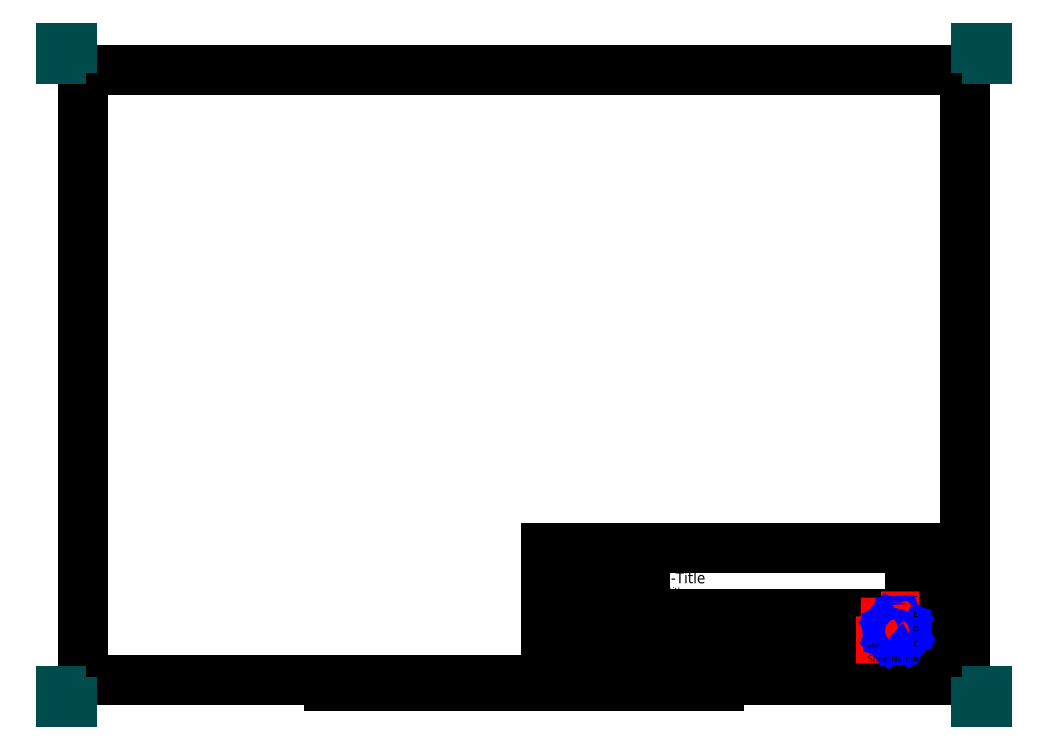
<metadata>
{"format":"dxf","ext":"dxf","renderer":"ezdxf+matplotlib","layout":"modelspace","background":"white","min_lineweight":24,"dpi":150}
</metadata>
<code>
0
SECTION
2
ENTITIES
0
LWPOLYLINE
8
BORDER
90
5
70
0
43
0
10
10
20
-287
10
410
20
-287
10
410
20
-10
10
10
20
-10
10
10
20
-287
0
LWPOLYLINE
8
BORDER
90
2
70
0
43
0
10
210
20
-10
10
210
20
0
0
LWPOLYLINE
8
BORDER
90
2
70
0
43
0
10
210
20
-287
10
210
20
-297
0
LWPOLYLINE
8
BORDER
90
2
70
0
43
0
10
10
20
-148.5
10
0
20
-148.5
0
LWPOLYLINE
8
BORDER
90
2
70
0
43
0
10
410
20
-148.5
10
420
20
-148.5
0
LWPOLYLINE
8
BORDER
90
2
70
0
43
0
10
367.5
20
-287
10
367.5
20
-294.5
0
LWPOLYLINE
8
BORDER
90
2
70
0
43
0
10
52.5
20
-287
10
52.5
20
-294.5
0
LWPOLYLINE
8
BORDER
90
2
70
0
43
0
10
315
20
-287
10
315
20
-294.5
0
LWPOLYLINE
8
BORDER
90
2
70
0
43
0
10
105
20
-287
10
105
20
-294.5
0
LWPOLYLINE
8
BORDER
90
2
70
0
43
0
10
262.5
20
-10
10
262.5
20
-2.5
0
LWPOLYLINE
8
BORDER
90
2
70
0
43
0
10
157.5
20
-10
10
157.5
20
-2.5
0
LWPOLYLINE
8
BORDER
90
2
70
0
43
0
10
315
20
-10
10
315
20
-2.5
0
LWPOLYLINE
8
BORDER
90
2
70
0
43
0
10
105
20
-10
10
105
20
-2.5
0
LWPOLYLINE
8
BORDER
90
2
70
0
43
0
10
367.5
20
-10
10
367.5
20
-2.5
0
LWPOLYLINE
8
BORDER
90
2
70
0
43
0
10
52.5
20
-10
10
52.5
20
-2.5
0
LWPOLYLINE
8
BORDER
90
2
70
0
43
0
10
10
20
-74.3
10
2.5
20
-74.3
0
LWPOLYLINE
8
BORDER
90
2
70
0
43
0
10
10
20
-222.7
10
2.5
20
-222.7
0
LWPOLYLINE
8
BORDER
90
2
70
0
43
0
10
410
20
-74.3
10
417.5
20
-74.3
0
LWPOLYLINE
8
BORDER
90
2
70
0
43
0
10
410
20
-222.7
10
417.5
20
-222.7
0
LWPOLYLINE
8
BORDER
90
2
70
0
43
0
10
110
20
-289.5
10
310
20
-289.5
0
LWPOLYLINE
8
BORDER
90
2
70
0
43
0
10
160
20
-287
10
160
20
-292
0
LWPOLYLINE
8
BORDER
90
2
70
0
43
0
10
260
20
-287
10
260
20
-292
0
LWPOLYLINE
8
BORDER
90
2
70
0
43
0
10
170
20
-287
10
170
20
-289.5
0
LWPOLYLINE
8
BORDER
90
2
70
0
43
0
10
250
20
-287
10
250
20
-289.5
0
LWPOLYLINE
8
BORDER
90
2
70
0
43
0
10
180
20
-287
10
180
20
-289.5
0
LWPOLYLINE
8
BORDER
90
2
70
0
43
0
10
240
20
-287
10
240
20
-289.5
0
LWPOLYLINE
8
BORDER
90
2
70
0
43
0
10
190
20
-287
10
190
20
-289.5
0
LWPOLYLINE
8
BORDER
90
2
70
0
43
0
10
230
20
-287
10
230
20
-289.5
0
LWPOLYLINE
8
BORDER
90
2
70
0
43
0
10
200
20
-287
10
200
20
-289.5
0
LWPOLYLINE
8
BORDER
90
2
70
0
43
0
10
220
20
-287
10
220
20
-289.5
0
LWPOLYLINE
8
BORDER
90
2
70
0
43
0
10
110
20
-287
10
110
20
-292
0
LWPOLYLINE
8
BORDER
90
2
70
0
43
0
10
310
20
-287
10
310
20
-292
0
LWPOLYLINE
8
BORDER
90
2
70
0
43
0
10
120
20
-287
10
120
20
-289.5
0
LWPOLYLINE
8
BORDER
90
2
70
0
43
0
10
300
20
-287
10
300
20
-289.5
0
LWPOLYLINE
8
BORDER
90
2
70
0
43
0
10
130
20
-287
10
130
20
-289.5
0
LWPOLYLINE
8
BORDER
90
2
70
0
43
0
10
290
20
-287
10
290
20
-289.5
0
LWPOLYLINE
8
BORDER
90
2
70
0
43
0
10
140
20
-287
10
140
20
-289.5
0
LWPOLYLINE
8
BORDER
90
2
70
0
43
0
10
280
20
-287
10
280
20
-289.5
0
LWPOLYLINE
8
BORDER
90
2
70
0
43
0
10
150
20
-287
10
150
20
-289.5
0
LWPOLYLINE
8
BORDER
90
2
70
0
43
0
10
270
20
-287
10
270
20
-289.5
0
LWPOLYLINE
8
TITLEBLOCK
90
2
70
0
43
0
10
220
20
-287
10
410
20
-287
0
LWPOLYLINE
8
TITLEBLOCK
90
4
70
0
43
0
10
220
20
-287
10
220
20
-227
10
410
20
-227
10
410
20
-287
0
LWPOLYLINE
8
TITLEBLOCK
90
2
70
0
43
0
10
220
20
-283
10
385
20
-283
0
LWPOLYLINE
8
TITLEBLOCK
90
2
70
0
43
0
10
220
20
-270
10
385
20
-270
0
LWPOLYLINE
8
TITLEBLOCK
90
2
70
0
43
0
10
220
20
-257
10
385
20
-257
0
LWPOLYLINE
8
TITLEBLOCK
90
2
70
0
43
0
10
220
20
-242
10
265
20
-242
0
LWPOLYLINE
8
TITLEBLOCK
90
2
70
0
43
0
10
385
20
-280.3
10
410
20
-280.3
0
LWPOLYLINE
8
TITLEBLOCK
90
2
70
0
43
0
10
385
20
-273.7
10
410
20
-273.7
0
LWPOLYLINE
8
TITLEBLOCK
90
2
70
0
43
0
10
385
20
-267
10
410
20
-267
0
LWPOLYLINE
8
TITLEBLOCK
90
2
70
0
43
0
10
385
20
-260.3
10
410
20
-260.3
0
LWPOLYLINE
8
TITLEBLOCK
90
2
70
0
43
0
10
385
20
-253.7
10
410
20
-253.7
0
LWPOLYLINE
8
TITLEBLOCK
90
2
70
0
43
0
10
385
20
-247
10
410
20
-247
0
LWPOLYLINE
8
TITLEBLOCK
90
2
70
0
43
0
10
385
20
-240.3
10
410
20
-240.3
0
LWPOLYLINE
8
TITLEBLOCK
90
2
70
0
43
0
10
385
20
-233.7
10
410
20
-233.7
0
LWPOLYLINE
8
TITLEBLOCK
90
2
70
0
43
0
10
240
20
-283
10
240
20
-257
0
LWPOLYLINE
8
TITLEBLOCK
90
2
70
0
43
0
10
265
20
-283
10
265
20
-227
0
LWPOLYLINE
8
TITLEBLOCK
90
2
70
0
43
0
10
365
20
-283
10
365
20
-270
0
LWPOLYLINE
8
TITLEBLOCK
90
2
70
0
43
0
10
385
20
-287
10
385
20
-227
0
LWPOLYLINE
8
TITLEBLOCK
90
2
70
0
43
0
10
390
20
-287
10
390
20
-227
0
LWPOLYLINE
8
TITLEBLOCK
90
2
70
0
43
0
10
242
20
-263.5
10
263
20
-263.5
0
LWPOLYLINE
8
TITLEBLOCK
90
2
70
0
43
0
10
257.5
20
-269
10
257.5
20
-258
0
LWPOLYLINE
8
TITLEBLOCK
90
5
70
0
43
0
10
243.5
20
-265.5
10
243.5
20
-261.5
10
251.5
20
-259.5
10
251.5
20
-267.5
10
243.5
20
-265.5
0
LWPOLYLINE
8
LOGO
90
12
70
1
43
0
10
371.9
20
-258
10
371.9
20
-268
10
374.2
20
-268
10
374.2
20
-264.1
10
375.7
20
-264.1
10
375.7
20
-262.6
10
374.2
20
-262.6
10
374.2
20
-260.9
10
378
20
-260.9
10
378
20
-258
10
371.9
20
-258
10
371.9
20
-258
0
LWPOLYLINE
8
LOGO
90
34
70
1
43
0
10
381.8
20
-261
10
380.5
20
-261.7
10
380
20
-261.5
10
379.4
20
-260.1
10
378.6
20
-260.2
10
378.2
20
-261.6
10
377.6
20
-261.9
10
376.3
20
-261.3
10
375.7
20
-261.9
10
376.4
20
-263.2
10
376.2
20
-263.8
10
374.8
20
-264.3
10
374.9
20
-265.2
10
376.3
20
-265.6
10
376.6
20
-266.1
10
376
20
-267.5
10
376.6
20
-268.1
10
377.9
20
-267.3
10
378.5
20
-267.6
10
379
20
-268.9
10
379.9
20
-268.9
10
380.3
20
-267.5
10
380.8
20
-267.2
10
382.2
20
-267.8
10
382.8
20
-267.2
10
382
20
-265.9
10
382.2
20
-265.3
10
383.6
20
-264.7
10
383.6
20
-263.9
10
382.1
20
-263.5
10
381.9
20
-262.9
10
382.5
20
-261.6
10
381.8
20
-261
10
381.8
20
-261
0
LWPOLYLINE
8
LOGO
90
34
70
1
43
0
10
379.9
20
-263.1
10
380.2
20
-263.3
10
380.4
20
-263.5
10
380.6
20
-263.7
10
380.7
20
-264
10
380.8
20
-264.3
10
380.8
20
-264.6
10
380.8
20
-264.9
10
380.7
20
-265.2
10
380.5
20
-265.5
10
380.3
20
-265.7
10
380
20
-265.9
10
379.8
20
-266
10
379.5
20
-266.1
10
379.2
20
-266.1
10
378.9
20
-266.1
10
378.6
20
-266
10
378.3
20
-265.8
10
378.1
20
-265.6
10
377.9
20
-265.4
10
377.8
20
-265.1
10
377.7
20
-264.8
10
377.7
20
-264.5
10
377.7
20
-264.2
10
377.8
20
-263.9
10
378
20
-263.6
10
378.2
20
-263.4
10
378.4
20
-263.2
10
378.7
20
-263.1
10
379
20
-263
10
379.3
20
-263
10
379.6
20
-263
10
379.9
20
-263.1
10
379.9
20
-263.1
0
CIRCLE
8
TITLEBLOCK
10
257.5
20
-263.5
40
4
0
CIRCLE
8
TITLEBLOCK
10
257.5
20
-263.5
40
2
0
LINE
8
PAPERSIZE
10
0
20
-5
11
0
21
0
0
LINE
8
PAPERSIZE
10
0
20
0
11
5
21
0
0
LINE
8
PAPERSIZE
10
415
20
0
11
420
21
0
0
LINE
8
PAPERSIZE
10
420
20
0
11
420
21
-5
0
LINE
8
PAPERSIZE
10
420
20
-292
11
420
21
-297
0
LINE
8
PAPERSIZE
10
420
20
-297
11
415
21
-297
0
LINE
8
PAPERSIZE
10
0
20
-292
11
0
21
-297
0
LINE
8
PAPERSIZE
10
0
20
-297
11
5
21
-297
0
TEXT
8
BORDER
10
413.6
20
-261.7
30
0
40
3.5
1
1
50
0
41
1
51
0
7
standard
71
0
210
0
220
0
230
1
0
TEXT
8
BORDER
10
413.5
20
-187.5
30
0
40
3.5
1
2
50
0
41
1
51
0
7
standard
71
0
210
0
220
0
230
1
0
TEXT
8
BORDER
10
413.4
20
-113.2
30
0
40
3.5
1
3
50
0
41
1
51
0
7
standard
71
0
210
0
220
0
230
1
0
TEXT
8
BORDER
10
413.5
20
-38.95
30
0
40
3.5
1
4
50
0
41
1
51
0
7
standard
71
0
210
0
220
0
230
1
0
TEXT
8
BORDER
10
392.2
20
-293.8
30
0
40
3.5
1
A
50
0
41
1
51
0
7
standard
71
0
210
0
220
0
230
1
0
TEXT
8
BORDER
10
339.7
20
-293.8
30
0
40
3.5
1
B
50
0
41
1
51
0
7
standard
71
0
210
0
220
0
230
1
0
TEXT
8
BORDER
10
77.22
20
-293.8
30
0
40
3.5
1
G
50
0
41
1
51
0
7
standard
71
0
210
0
220
0
230
1
0
TEXT
8
BORDER
10
24.72
20
-293.8
30
0
40
3.5
1
H
50
0
41
1
51
0
7
standard
71
0
210
0
220
0
230
1
0
TEXT
8
BORDER
10
6.826
20
-38.57
30
0
40
3.5
1
4
50
90
41
1
51
0
7
standard
71
0
210
0
220
0
230
1
0
TEXT
8
BORDER
10
6.745
20
-112.8
30
0
40
3.5
1
3
50
90
41
1
51
0
7
standard
71
0
210
0
220
0
230
1
0
TEXT
8
BORDER
10
6.795
20
-187.1
30
0
40
3.5
1
2
50
90
41
1
51
0
7
standard
71
0
210
0
220
0
230
1
0
TEXT
8
BORDER
10
6.916
20
-261.3
30
0
40
3.5
1
1
50
90
41
1
51
0
7
standard
71
0
210
0
220
0
230
1
0
TEXT
8
BORDER
10
28.15
20
-6.849
30
0
40
3.5
1
H
50
90
41
1
51
0
7
standard
71
0
210
0
220
0
230
1
0
TEXT
8
BORDER
10
80.65
20
-6.849
30
0
40
3.5
1
G
50
90
41
1
51
0
7
standard
71
0
210
0
220
0
230
1
0
TEXT
8
BORDER
10
133.2
20
-6.849
30
0
40
3.5
1
F
50
90
41
1
51
0
7
standard
71
0
210
0
220
0
230
1
0
TEXT
8
BORDER
10
185.7
20
-6.849
30
0
40
3.5
1
E
50
90
41
1
51
0
7
standard
71
0
210
0
220
0
230
1
0
TEXT
8
BORDER
10
238.2
20
-6.849
30
0
40
3.5
1
D
50
90
41
1
51
0
7
standard
71
0
210
0
220
0
230
1
0
TEXT
8
BORDER
10
290.7
20
-6.849
30
0
40
3.5
1
C
50
90
41
1
51
0
7
standard
71
0
210
0
220
0
230
1
0
TEXT
8
BORDER
10
343.2
20
-6.849
30
0
40
3.5
1
B
50
90
41
1
51
0
7
standard
71
0
210
0
220
0
230
1
0
TEXT
8
BORDER
10
395.7
20
-6.849
30
0
40
3.5
1
A
50
90
41
1
51
0
7
standard
71
0
210
0
220
0
230
1
0
TEXT
8
TITLEBLOCK
10
387.5
20
-231.5
30
0
40
2.5
1
I
50
0
41
1
51
0
7
standard
71
0
210
0
220
0
230
1
0
TEXT
8
TITLEBLOCK
10
386.7
20
-238.2
30
0
40
2.5
1
H
50
0
41
1
51
0
7
standard
71
0
210
0
220
0
230
1
0
TEXT
8
TITLEBLOCK
10
386.6
20
-244.8
30
0
40
2.5
1
G
50
0
41
1
51
0
7
standard
71
0
210
0
220
0
230
1
0
TEXT
8
TITLEBLOCK
10
386.9
20
-251.5
30
0
40
2.5
1
F
50
0
41
1
51
0
7
standard
71
0
210
0
220
0
230
1
0
TEXT
8
TITLEBLOCK
10
386.8
20
-258.2
30
0
40
2.5
1
E
50
0
41
1
51
0
7
standard
71
0
210
0
220
0
230
1
0
TEXT
8
TITLEBLOCK
10
386.7
20
-264.8
30
0
40
2.5
1
D
50
0
41
1
51
0
7
standard
71
0
210
0
220
0
230
1
0
TEXT
8
TITLEBLOCK
10
386.7
20
-271.5
30
0
40
2.5
1
C
50
0
41
1
51
0
7
standard
71
0
210
0
220
0
230
1
0
TEXT
8
TITLEBLOCK
10
386.8
20
-278.2
30
0
40
2.5
1
B
50
0
41
1
51
0
7
standard
71
0
210
0
220
0
230
1
0
TEXT
8
TITLEBLOCK
10
386.8
20
-284.8
30
0
40
2.5
1
A
50
0
41
1
51
0
7
standard
71
0
210
0
220
0
230
1
0
TEXT
8
TITLEBLOCK
10
365.9
20
-272.1
30
0
40
1.5
1
SHEET
50
0
41
1
51
0
7
standard
71
0
210
0
220
0
230
1
0
TEXT
8
TITLEBLOCK
10
265.9
20
-272.1
30
0
40
1.5
1
DRAWING NUMBER
50
0
41
1
51
0
7
standard
71
0
210
0
220
0
230
1
0
TEXT
8
TITLEBLOCK
10
240.9
20
-272.1
30
0
40
1.5
1
WEIGHT (kg)
50
0
41
1
51
0
7
standard
71
0
210
0
220
0
230
1
0
TEXT
8
TITLEBLOCK
10
220.9
20
-272.1
30
0
40
1.5
1
SCALE
50
0
41
1
51
0
7
standard
71
0
210
0
220
0
230
1
0
TEXT
8
TITLEBLOCK
10
220.9
20
-259.1
30
0
40
1.5
1
SIZE
50
0
41
1
51
0
7
standard
71
0
210
0
220
0
230
1
0
TEXT
8
TITLEBLOCK
10
220.9
20
-251.6
30
0
40
1.5
1
DATE:
50
0
41
1
51
0
7
standard
71
0
210
0
220
0
230
1
0
TEXT
8
TITLEBLOCK
10
220.9
20
-244.1
30
0
40
1.5
1
CHECKED BY:
50
0
41
1
51
0
7
standard
71
0
210
0
220
0
230
1
0
TEXT
8
TITLEBLOCK
10
220.9
20
-229.1
30
0
40
1.5
1
DESIGNED BY:
50
0
41
1
51
0
7
standard
71
0
210
0
220
0
230
1
0
TEXT
8
TITLEBLOCK
10
220.9
20
-236.6
30
0
40
1.5
1
DATE:
50
0
41
1
51
0
7
standard
71
0
210
0
220
0
230
1
0
TEXT
8
TITLEBLOCK
10
220.9
20
-285.8
30
0
40
1.5
1
This drawing is our property; it can't be reproduced or communicated without our written agreement.
50
0
41
1
51
0
7
standard
71
0
210
0
220
0
230
1
0
TEXT
8
TITLEBLOCK
10
220.9
20
-233.2
30
0
40
3
1
AuthorName
50
0
41
1
51
0
7
standard
71
0
210
0
220
0
230
1
0
TEXT
8
TITLEBLOCK
10
220.9
20
-240.8
30
0
40
3
1
CreationDate
50
0
41
1
51
0
7
standard
71
0
210
0
220
0
230
1
0
TEXT
8
TITLEBLOCK
10
220.9
20
-255.8
30
0
40
3
1
CheckDate
50
0
41
1
51
0
7
standard
71
0
210
0
220
0
230
1
0
TEXT
8
TITLEBLOCK
10
220.9
20
-248.2
30
0
40
3
1
SupervisorName
50
0
41
1
51
0
7
standard
71
0
210
0
220
0
230
1
0
TEXT
8
TITLEBLOCK
10
240.9
20
-278.7
30
0
40
3
1
Weight
50
0
41
1
51
0
7
standard
71
0
210
0
220
0
230
1
0
TEXT
8
TITLEBLOCK
10
265.9
20
-278.7
30
0
40
3
1
DrawingNumber
50
0
41
1
51
0
7
standard
71
0
210
0
220
0
230
1
0
TEXT
8
TITLEBLOCK
10
365.9
20
-278.7
30
0
40
3
1
SheetNumber
50
0
41
1
51
0
7
standard
71
0
210
0
220
0
230
1
0
TEXT
8
TITLEBLOCK
10
268.7
20
-247.9
30
0
40
3
1
Subtitle
50
0
41
1
51
0
7
standard
71
0
210
0
220
0
230
1
0
TEXT
8
TITLEBLOCK
10
225.5
20
-266.3
30
0
40
5
1
A3
50
0
41
1
51
0
7
standard
71
0
210
0
220
0
230
1
0
TEXT
8
TITLEBLOCK
10
398.8
20
-231.2
30
0
40
2.5
1
_
50
0
41
1
51
0
7
standard
71
0
210
0
220
0
230
1
0
TEXT
8
TITLEBLOCK
10
398.8
20
-237.9
30
0
40
2.5
1
_
50
0
41
1
51
0
7
standard
71
0
210
0
220
0
230
1
0
TEXT
8
TITLEBLOCK
10
398.8
20
-244.6
30
0
40
2.5
1
_
50
0
41
1
51
0
7
standard
71
0
210
0
220
0
230
1
0
TEXT
8
TITLEBLOCK
10
398.8
20
-251.2
30
0
40
2.5
1
_
50
0
41
1
51
0
7
standard
71
0
210
0
220
0
230
1
0
TEXT
8
TITLEBLOCK
10
398.8
20
-257.9
30
0
40
2.5
1
_
50
0
41
1
51
0
7
standard
71
0
210
0
220
0
230
1
0
TEXT
8
TITLEBLOCK
10
398.8
20
-264.6
30
0
40
2.5
1
_
50
0
41
1
51
0
7
standard
71
0
210
0
220
0
230
1
0
TEXT
8
TITLEBLOCK
10
398.8
20
-271.2
30
0
40
2.5
1
_
50
0
41
1
51
0
7
standard
71
0
210
0
220
0
230
1
0
TEXT
8
TITLEBLOCK
10
398.8
20
-277.9
30
0
40
2.5
1
_
50
0
41
1
51
0
7
standard
71
0
210
0
220
0
230
1
0
TEXT
8
TITLEBLOCK
10
398.8
20
-284.6
30
0
40
2.5
1
_
50
0
41
1
51
0
7
standard
71
0
210
0
220
0
230
1
0
TEXT
8
TITLEBLOCK
10
268.7
20
-243
30
0
40
5
1
FC-Title
50
0
41
1
51
0
7
standard
71
0
210
0
220
0
230
1
0
TEXT
8
TITLEBLOCK
10
220.9
20
-278.7
30
0
40
3
1
FC-Scale
50
0
41
1
51
0
7
standard
71
0
210
0
220
0
230
1
999
$entities
0
ENDSEC
0
EOF

</code>
